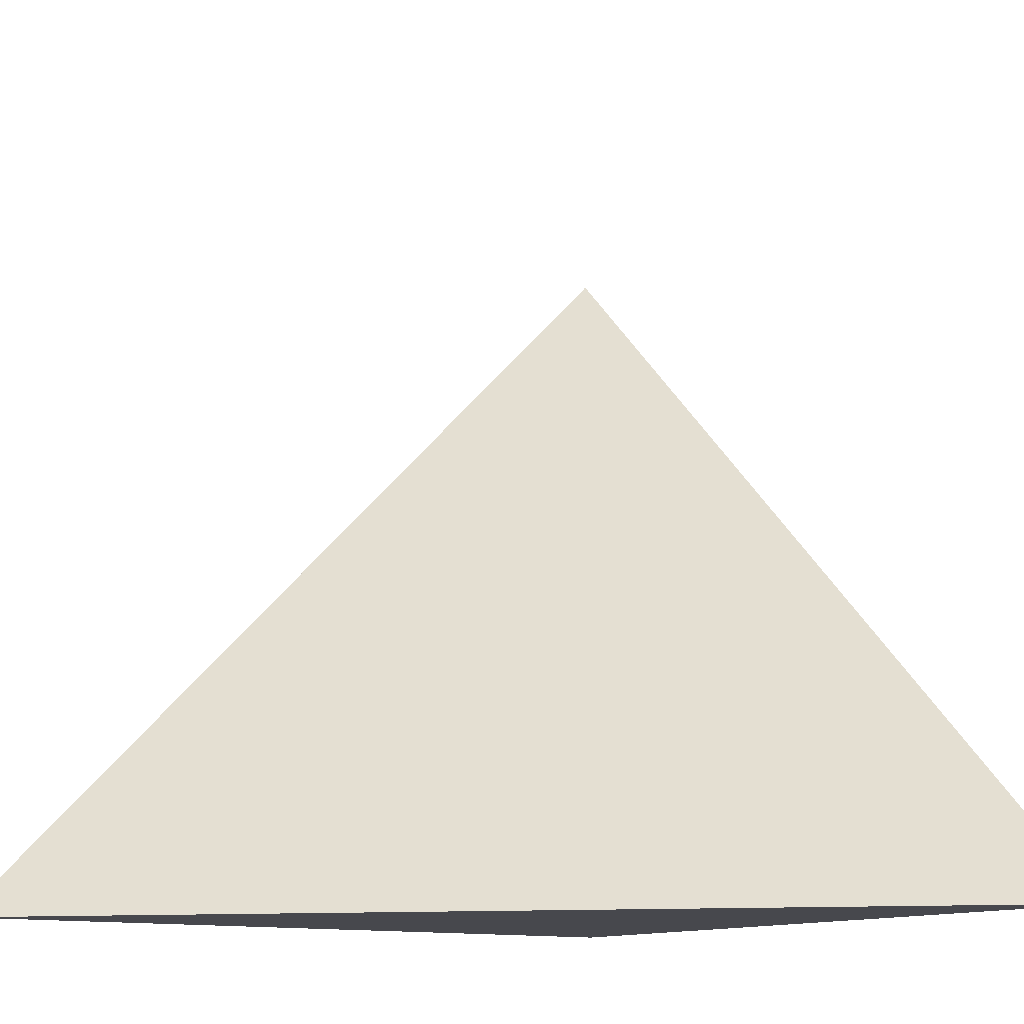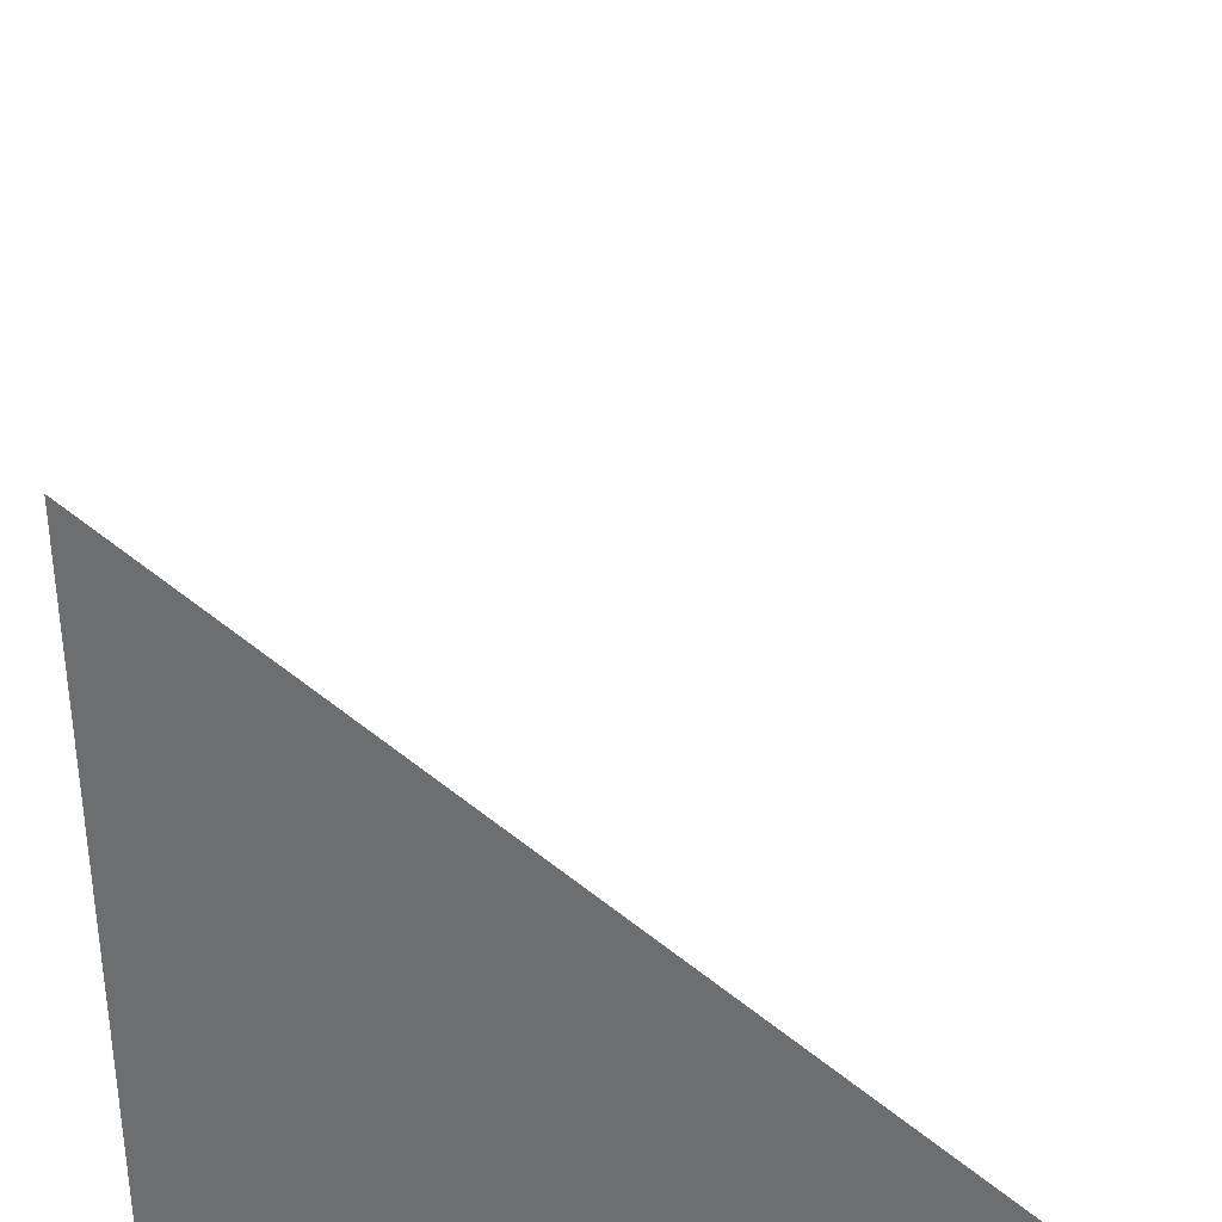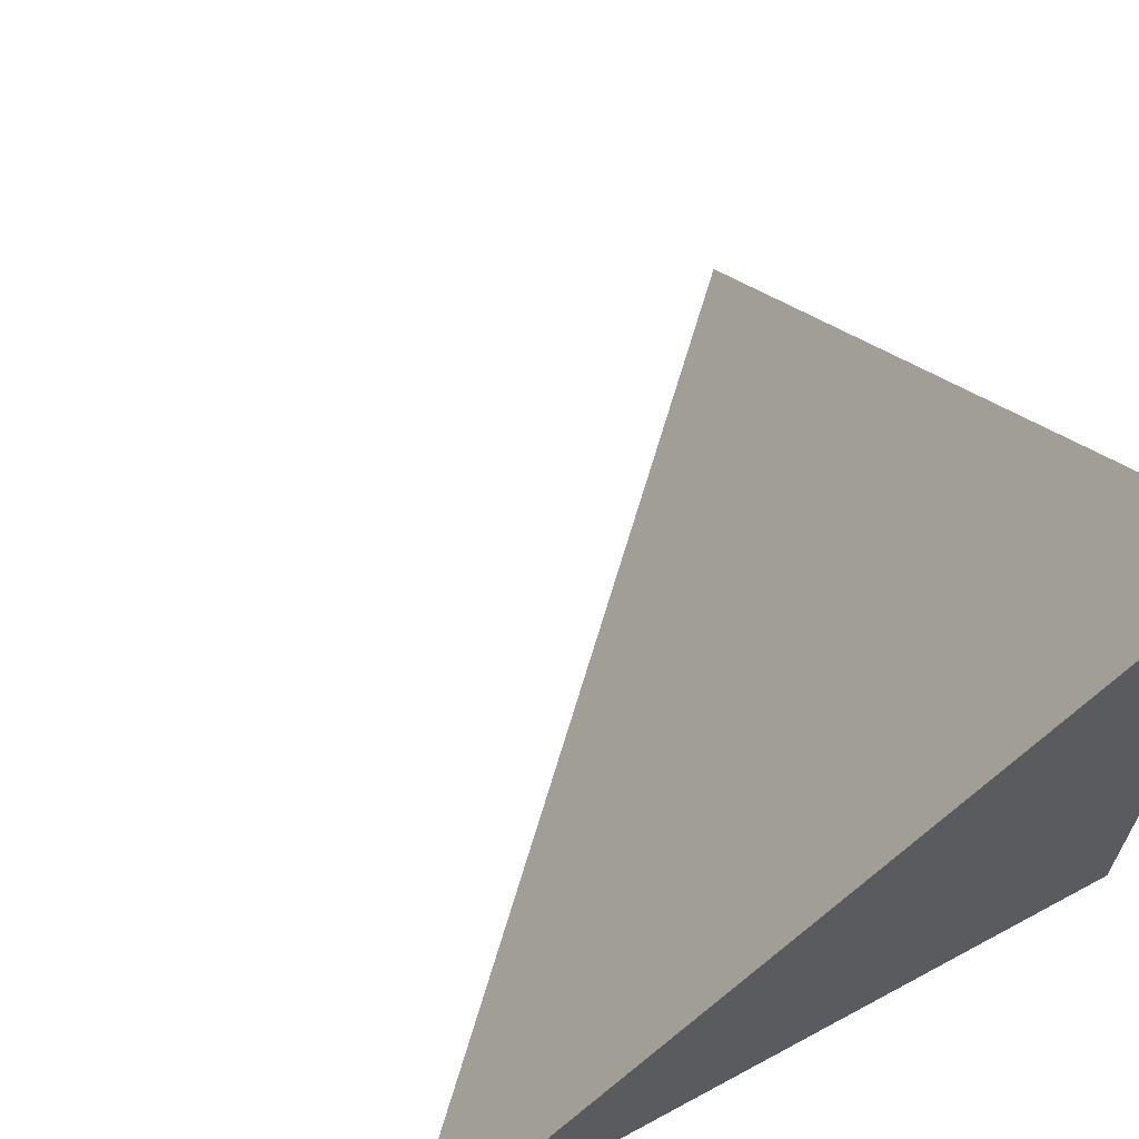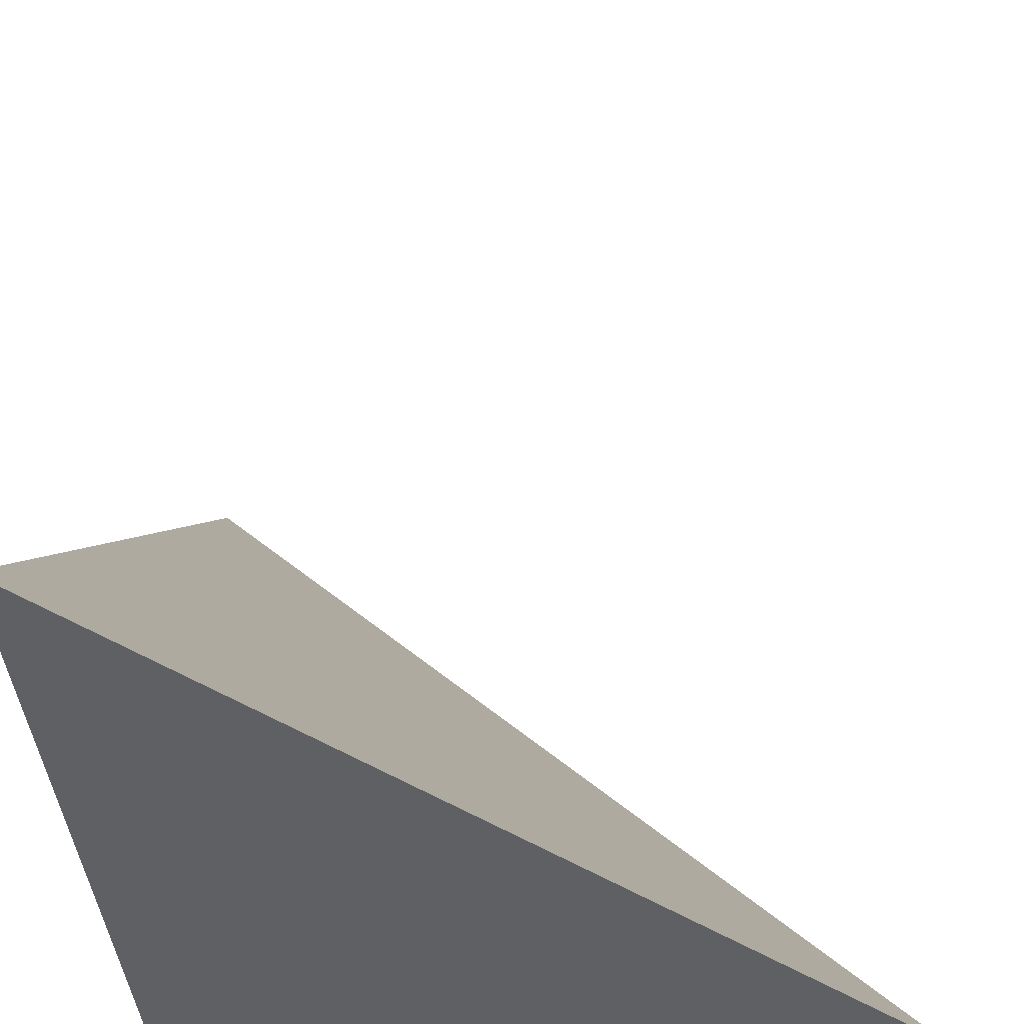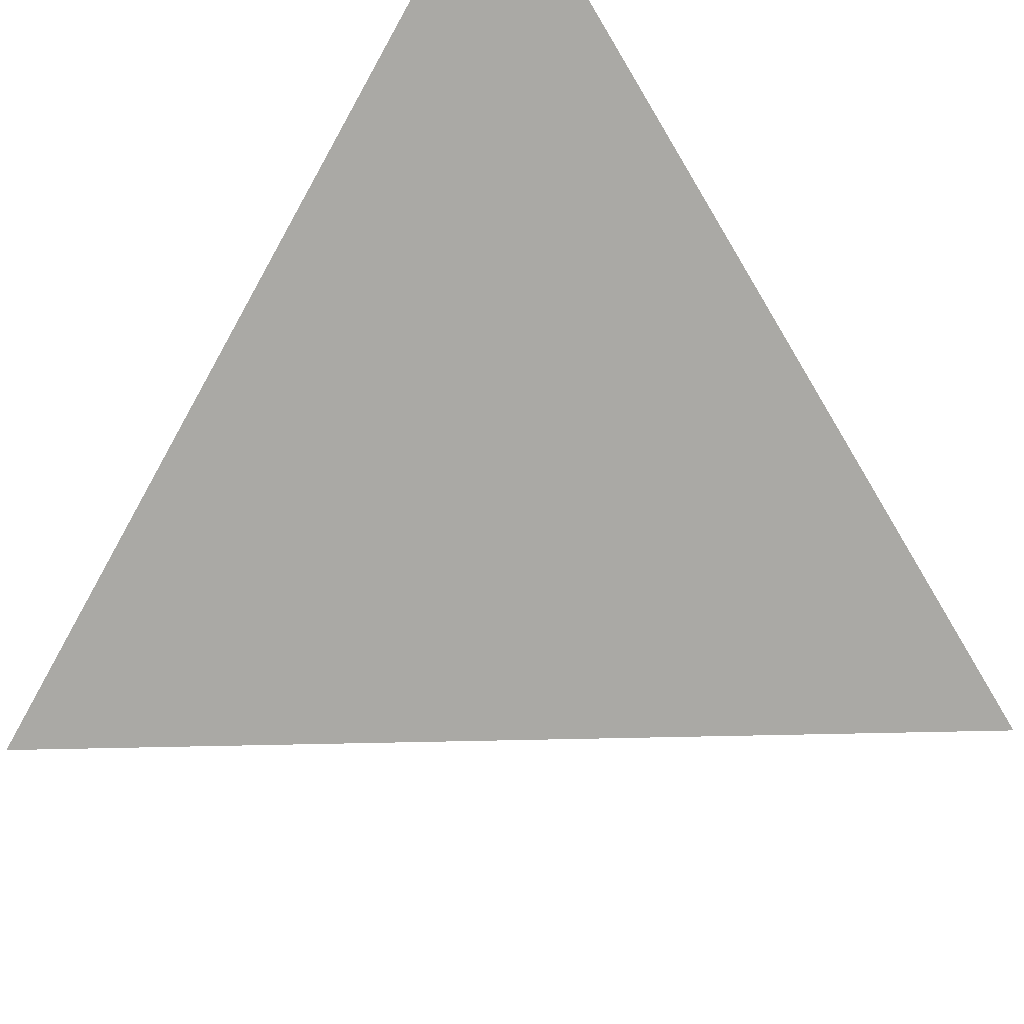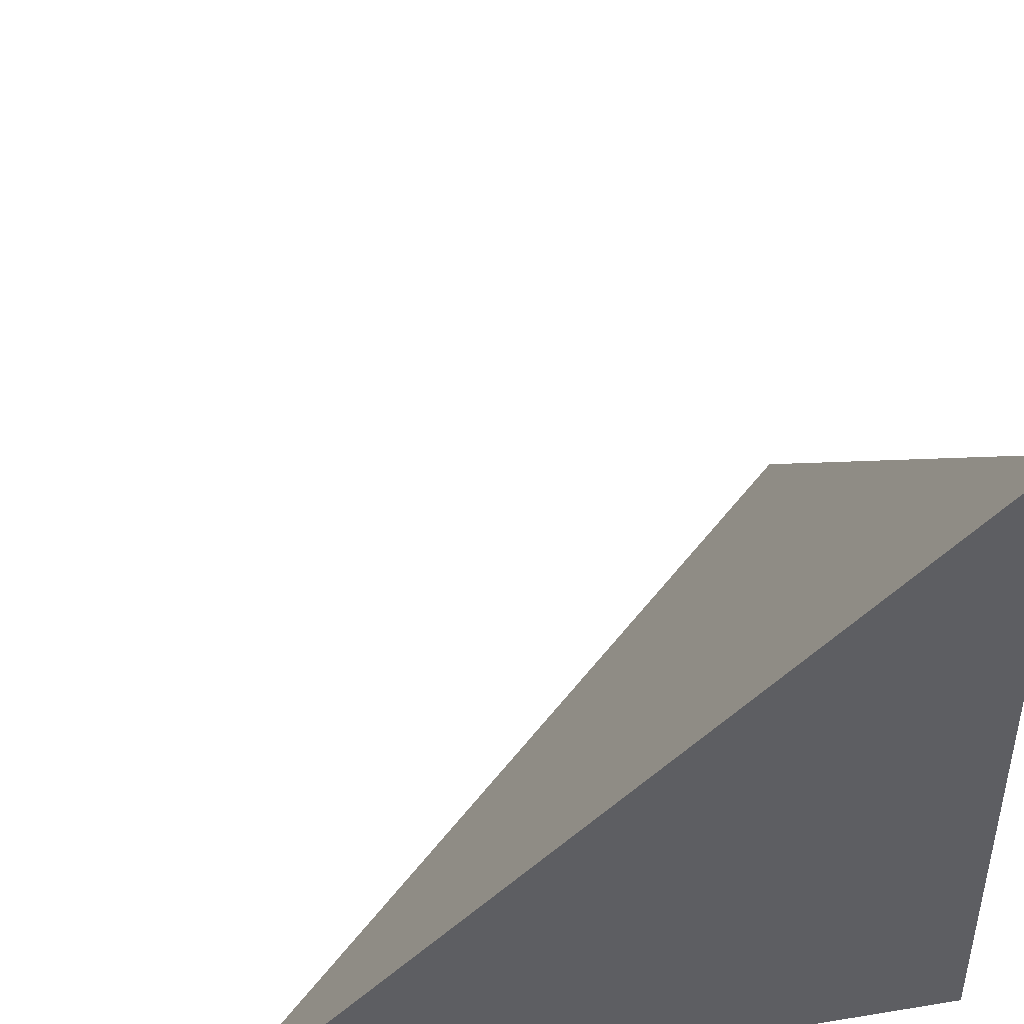
<metadata>
{"format":"obj","ext":"obj","renderer":"f3d","projection":"perspective","resolution":1024,"background":"white","views":[{"elev":-11.6,"azim":144.4,"up":"+Z"},{"elev":36.3,"azim":-92.6,"up":"+Y"},{"elev":65.8,"azim":-118.8,"up":"+Z"},{"elev":-43.3,"azim":6.1,"up":"+Y"},{"elev":50.1,"azim":133.5,"up":"+Z"},{"elev":46.3,"azim":169.5,"up":"+Y"}]}
</metadata>
<code>
v  0.999  0.004067  0.999
v  1.999  0  0.9991
v  1.003  1.005  1.003
v  0.9991  0  1.999
f 1 3 2
f 1 4 3
f 1 2 4
f 2 3 4

</code>
